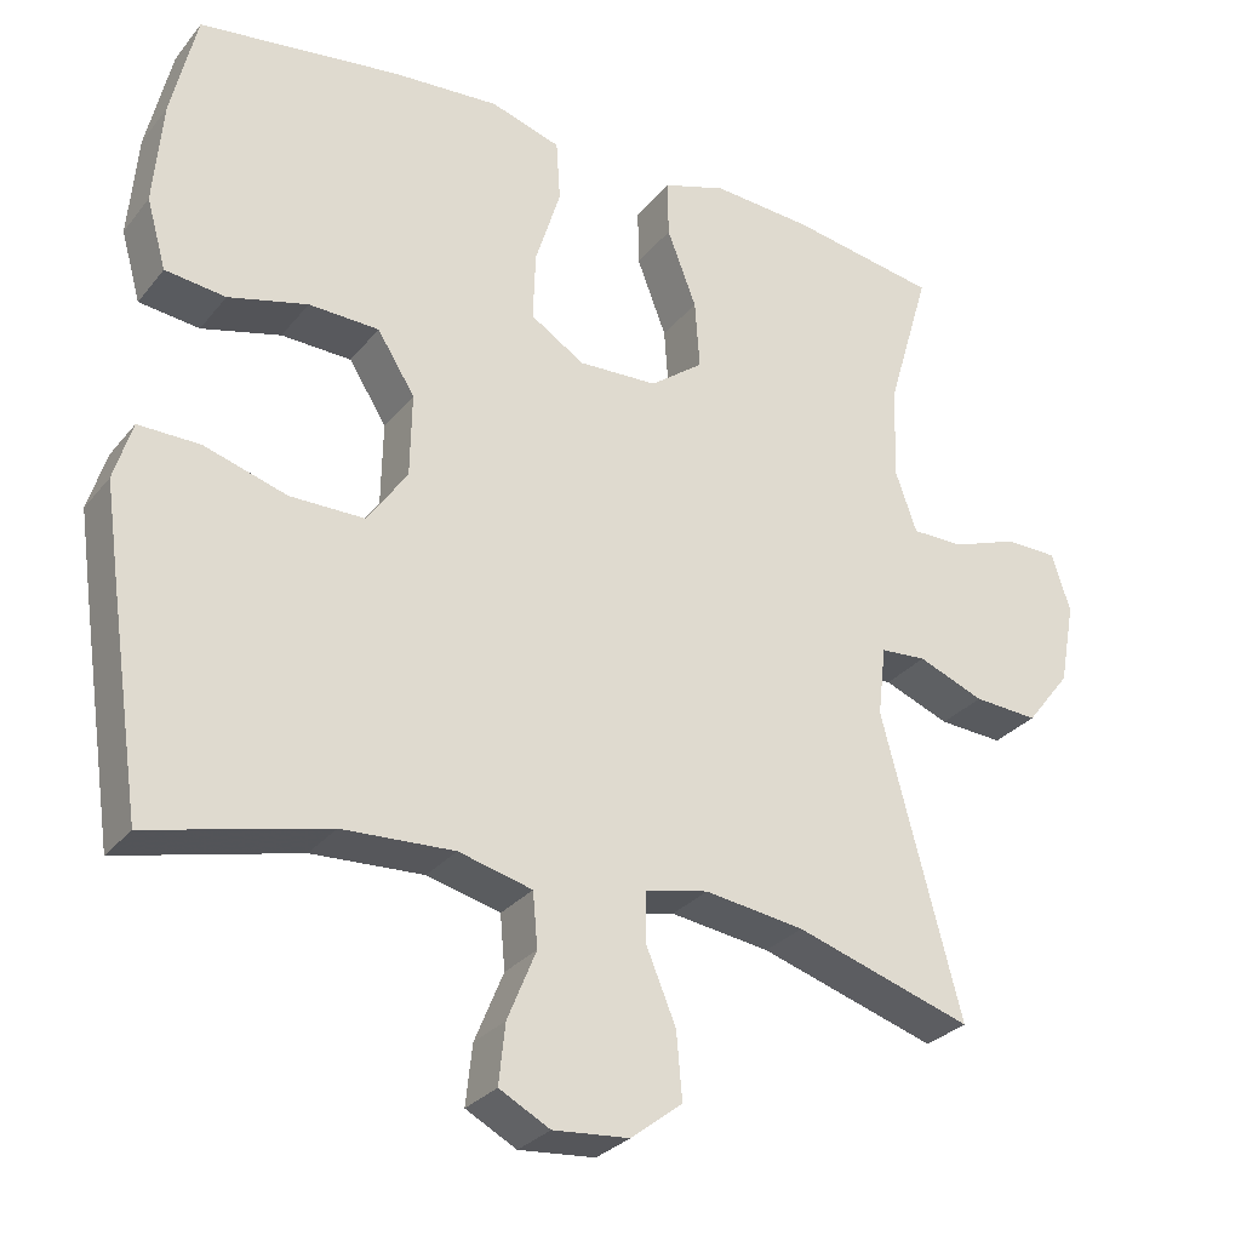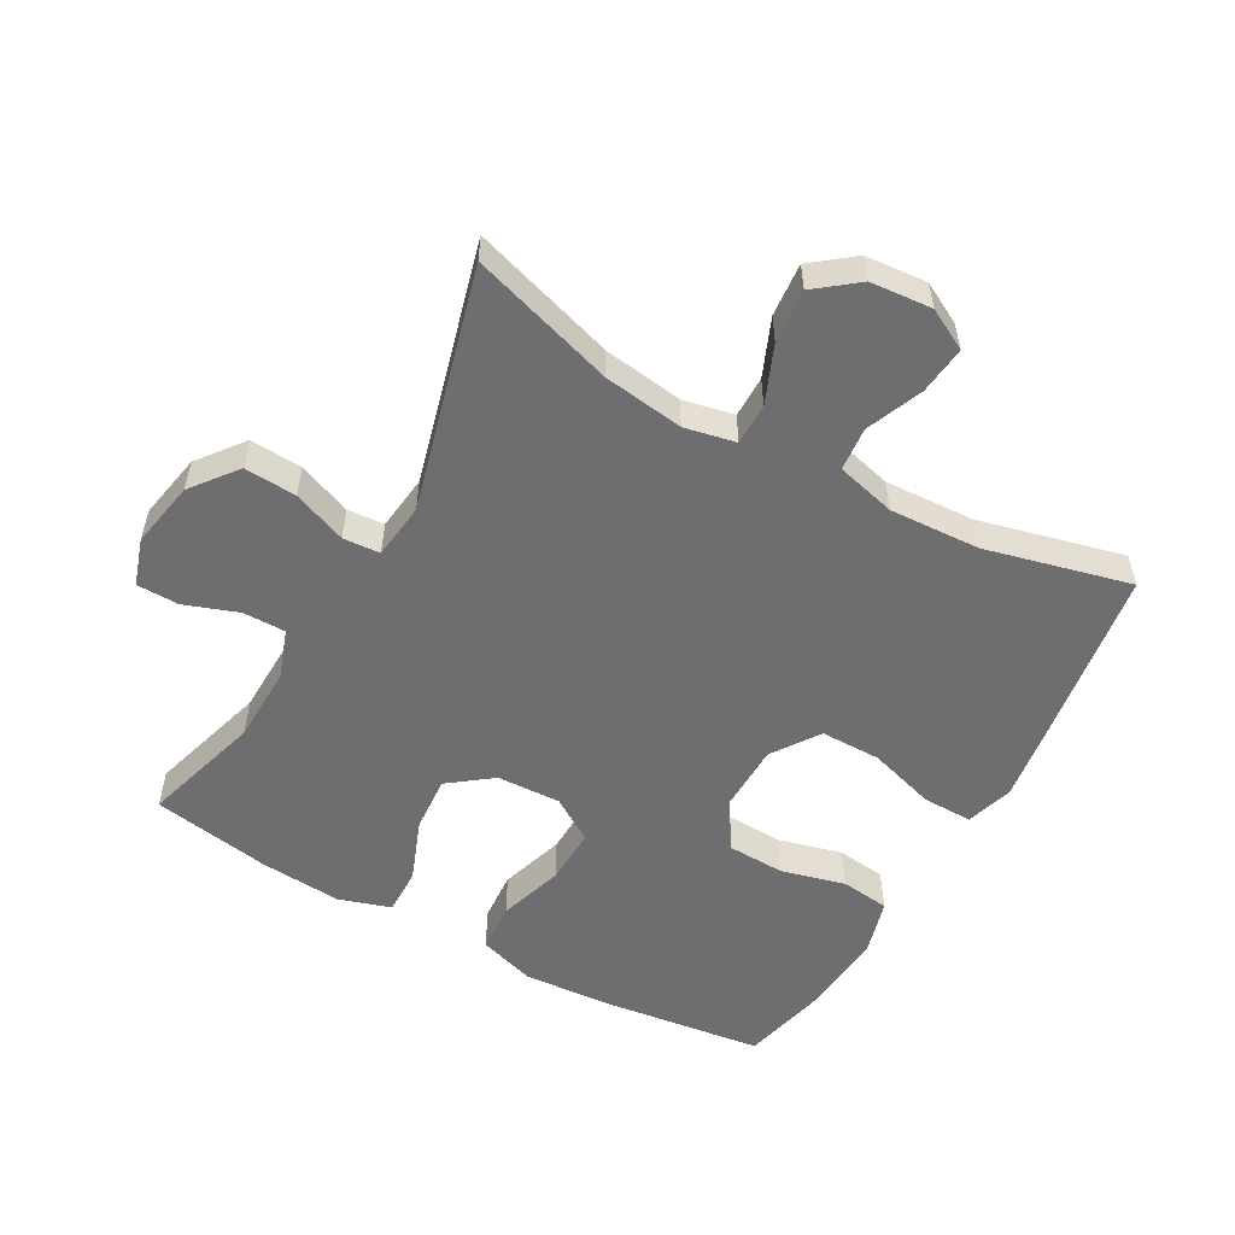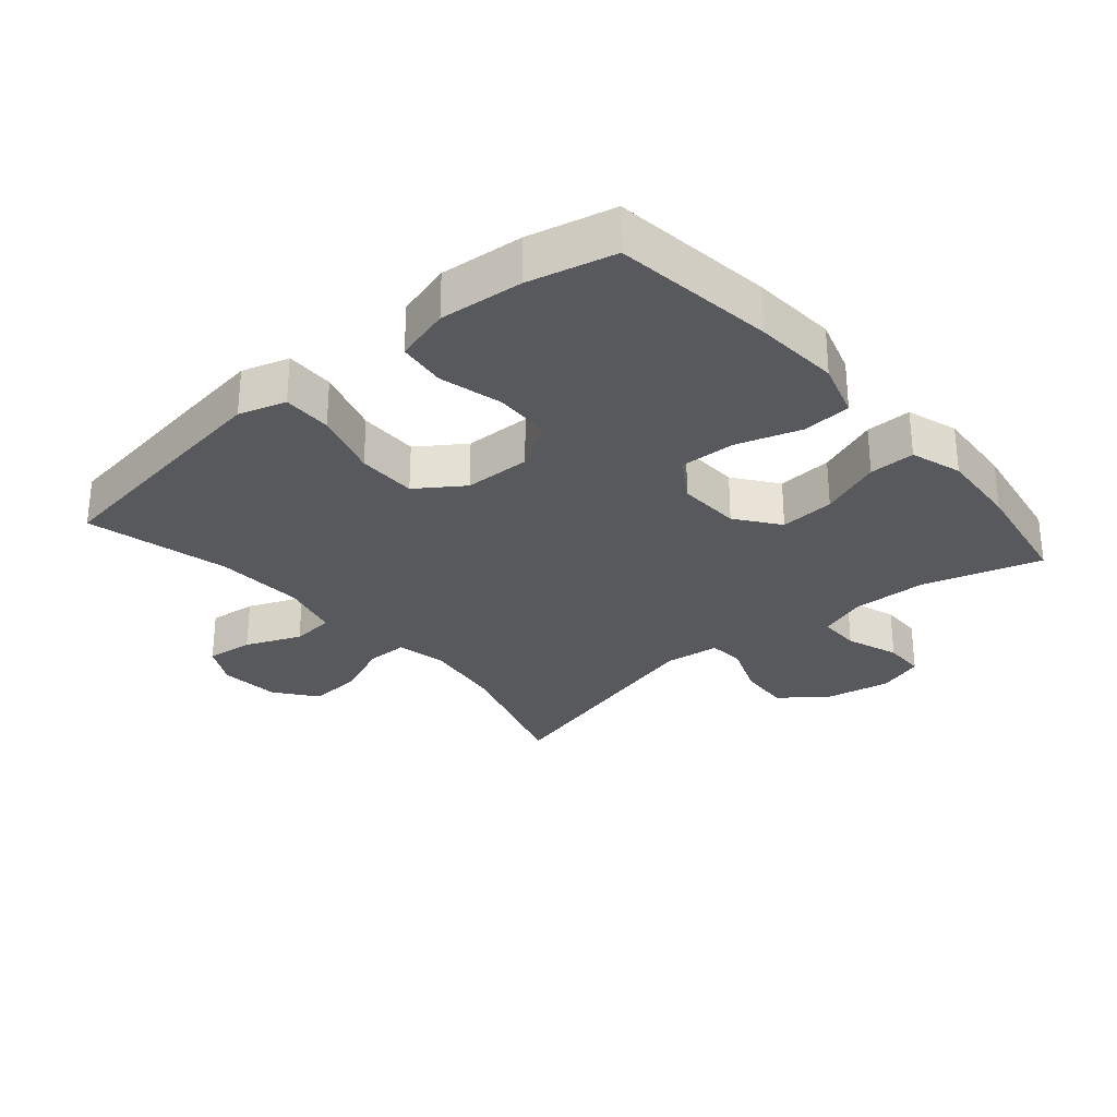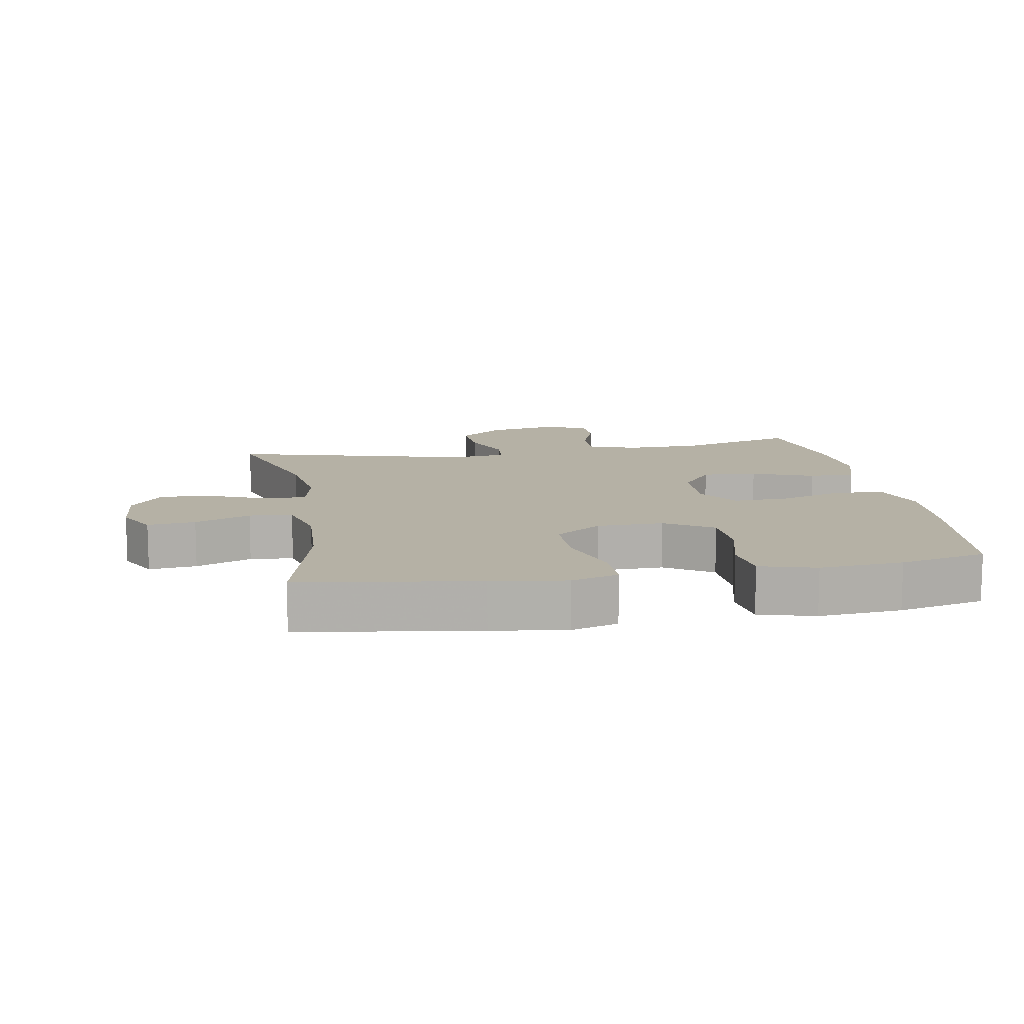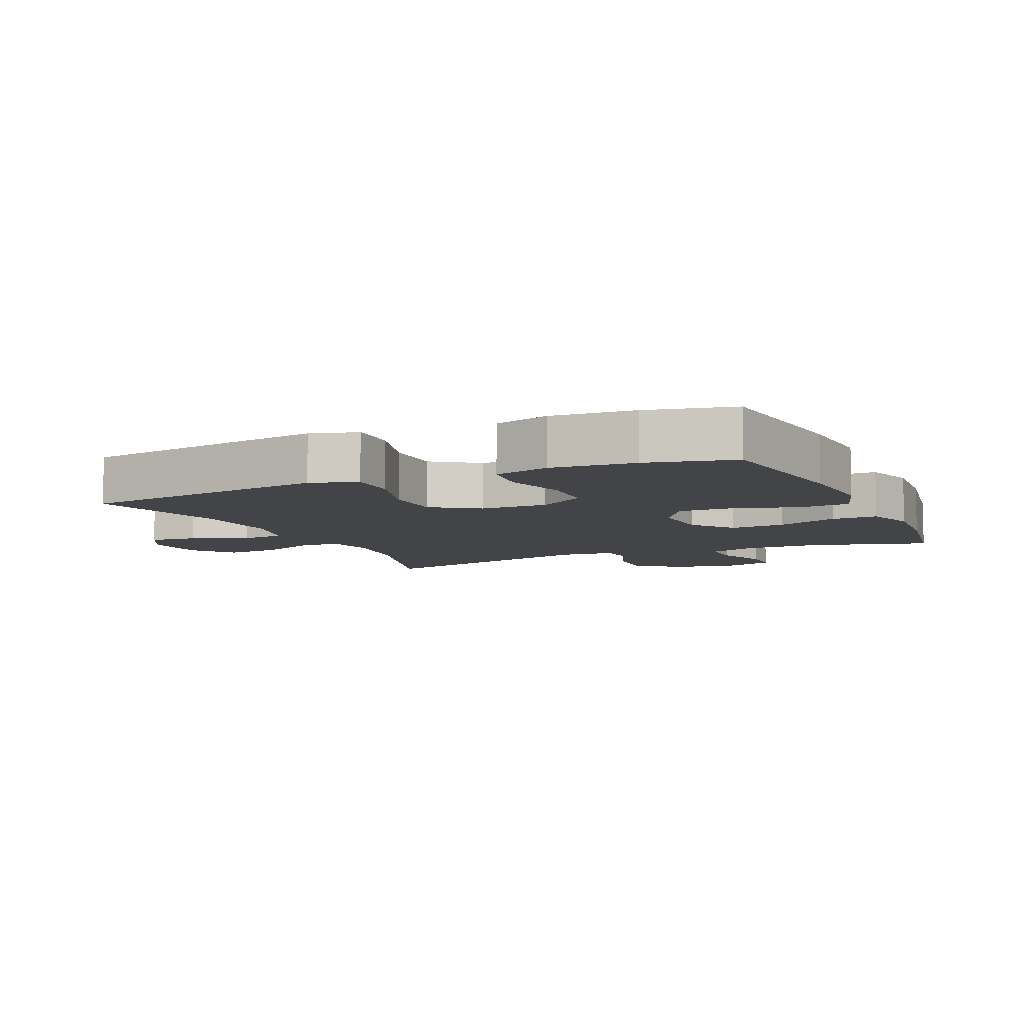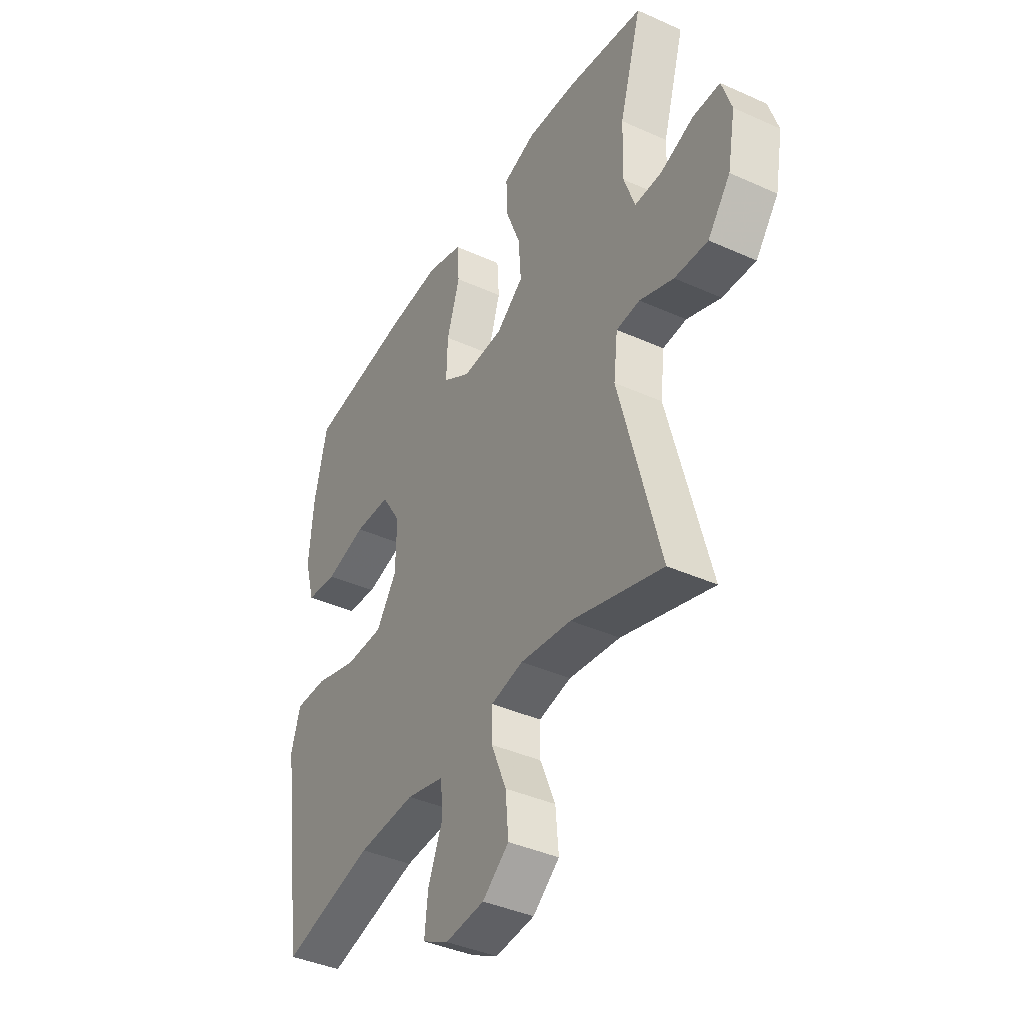
<metadata>
{"format":"obj","ext":"obj","renderer":"f3d","projection":"perspective","resolution":1024,"background":"white","views":[{"elev":-28.9,"azim":-30.9,"up":"+Z"},{"elev":-54.4,"azim":150.8,"up":"+Y"},{"elev":-29.1,"azim":-49.5,"up":"+Y"},{"elev":11.8,"azim":-99.9,"up":"+Y"},{"elev":-7.7,"azim":-65.6,"up":"+Y"},{"elev":-40.2,"azim":61.0,"up":"+Z"}]}
</metadata>
<code>
v 0.5 0.07 0.5
v 0.447 0.07 0.32
v 0.444 0.07 0.205
v 0.47 0.07 0.131
v 0.534 0.07 0.131
v 0.615 0.07 0.16
v 0.679 0.07 0.159
v 0.702 0.07 0.088
v 0.683 0.07 -0.013
v 0.629 0.07 -0.082
v 0.55 0.07 -0.077
v 0.469 0.07 -0.045
v 0.413 0.07 -0.049
v 0.403 0.07 -0.134
v 0.5 0.07 -0.5
v 0.283 0.07 -0.432
v 0.161 0.07 -0.415
v 0.084 0.07 -0.431
v 0.084 0.07 -0.494
v 0.12 0.07 -0.581
v 0.127 0.07 -0.662
v 0.064 0.07 -0.711
v -0.029 0.07 -0.719
v -0.091 0.07 -0.686
v -0.083 0.07 -0.613
v -0.048 0.07 -0.528
v -0.054 0.07 -0.462
v -0.144 0.07 -0.439
v -0.281 0.07 -0.446
v -0.5 0.07 -0.5
v -0.54 0.07 -0.23
v -0.556 0.07 -0.117
v -0.534 0.07 -0.045
v -0.459 0.07 -0.046
v -0.357 0.07 -0.077
v -0.266 0.07 -0.077
v -0.217 0.07 -0.006
v -0.215 0.07 0.096
v -0.261 0.07 0.169
v -0.347 0.07 0.172
v -0.444 0.07 0.147
v -0.518 0.07 0.156
v -0.542 0.07 0.241
v -0.531 0.07 0.368
v -0.5 0.07 0.5
v -0.254 0.07 0.532
v -0.123 0.07 0.541
v -0.037 0.07 0.514
v -0.032 0.07 0.439
v -0.063 0.07 0.341
v -0.066 0.07 0.256
v 0 0.07 0.214
v 0.097 0.07 0.218
v 0.162 0.07 0.267
v 0.156 0.07 0.351
v 0.12 0.07 0.445
v 0.119 0.07 0.515
v 0.197 0.07 0.54
v 0.32 0.07 0.531
v 0.5 0 0.5
v 0.447 0 0.32
v 0.444 0 0.205
v 0.47 0 0.131
v 0.534 0 0.131
v 0.615 0 0.16
v 0.679 0 0.159
v 0.702 0 0.088
v 0.683 0 -0.013
v 0.629 0 -0.082
v 0.55 0 -0.077
v 0.469 0 -0.045
v 0.413 0 -0.049
v 0.403 0 -0.134
v 0.5 0 -0.5
v 0.283 0 -0.432
v 0.161 0 -0.415
v 0.084 0 -0.431
v 0.084 0 -0.494
v 0.12 0 -0.581
v 0.127 0 -0.662
v 0.064 0 -0.711
v -0.029 0 -0.719
v -0.091 0 -0.686
v -0.083 0 -0.613
v -0.048 0 -0.528
v -0.054 0 -0.462
v -0.144 0 -0.439
v -0.281 0 -0.446
v -0.5 0 -0.5
v -0.54 0 -0.23
v -0.556 0 -0.117
v -0.534 0 -0.045
v -0.459 0 -0.046
v -0.357 0 -0.077
v -0.266 0 -0.077
v -0.217 0 -0.006
v -0.215 0 0.096
v -0.261 0 0.169
v -0.347 0 0.172
v -0.444 0 0.147
v -0.518 0 0.156
v -0.542 0 0.241
v -0.531 0 0.368
v -0.5 0 0.5
v -0.254 0 0.532
v -0.123 0 0.541
v -0.037 0 0.514
v -0.032 0 0.439
v -0.063 0 0.341
v -0.066 0 0.256
v 0 0 0.214
v 0.097 0 0.218
v 0.162 0 0.267
v 0.156 0 0.351
v 0.12 0 0.445
v 0.119 0 0.515
v 0.197 0 0.54
v 0.32 0 0.531
f 58 59 1 2
f 55 56 57 58
f 54 55 58 2
f 53 54 2 3
f 52 53 3 4
f 47 48 49 50
f 47 50 51
f 46 47 51
f 45 46 51
f 44 45 51 52
f 40 41 42 43
f 39 40 43 44
f 32 33 34 35
f 32 35 36
f 29 30 31 32
f 28 29 32 36
f 27 28 36 37
f 23 24 25 26
f 23 26 27
f 22 23 27
f 19 20 21 22
f 18 19 22 27
f 14 15 16
f 13 14 16 17
f 9 10 11 12
f 9 12 13
f 8 9 13
f 5 6 7 8
f 4 5 8 13
f 52 4 13 17
f 39 44 52
f 38 39 52 17
f 18 27 37 38
f 17 18 38
f 61 60 118 117
f 117 116 115 114
f 61 117 114 113
f 62 61 113 112
f 63 62 112 111
f 109 108 107 106
f 110 109 106
f 110 106 105
f 110 105 104
f 111 110 104 103
f 102 101 100 99
f 103 102 99 98
f 94 93 92 91
f 95 94 91
f 91 90 89 88
f 95 91 88 87
f 96 95 87 86
f 85 84 83 82
f 86 85 82
f 86 82 81
f 81 80 79 78
f 86 81 78 77
f 75 74 73
f 76 75 73 72
f 71 70 69 68
f 72 71 68
f 72 68 67
f 67 66 65 64
f 72 67 64 63
f 76 72 63 111
f 111 103 98
f 76 111 98 97
f 97 96 86 77
f 97 77 76
f 1 60 61 2
f 2 61 62 3
f 3 62 63 4
f 4 63 64 5
f 5 64 65 6
f 6 65 66 7
f 7 66 67 8
f 8 67 68 9
f 9 68 69 10
f 10 69 70 11
f 11 70 71 12
f 12 71 72 13
f 13 72 73 14
f 14 73 74 15
f 15 74 75 16
f 16 75 76 17
f 17 76 77 18
f 18 77 78 19
f 19 78 79 20
f 20 79 80 21
f 21 80 81 22
f 22 81 82 23
f 23 82 83 24
f 24 83 84 25
f 25 84 85 26
f 26 85 86 27
f 27 86 87 28
f 28 87 88 29
f 29 88 89 30
f 30 89 90 31
f 31 90 91 32
f 32 91 92 33
f 33 92 93 34
f 34 93 94 35
f 35 94 95 36
f 36 95 96 37
f 37 96 97 38
f 38 97 98 39
f 39 98 99 40
f 40 99 100 41
f 41 100 101 42
f 42 101 102 43
f 43 102 103 44
f 44 103 104 45
f 45 104 105 46
f 46 105 106 47
f 47 106 107 48
f 48 107 108 49
f 49 108 109 50
f 50 109 110 51
f 51 110 111 52
f 52 111 112 53
f 53 112 113 54
f 54 113 114 55
f 55 114 115 56
f 56 115 116 57
f 57 116 117 58
f 58 117 118 59
f 59 118 60 1

</code>
